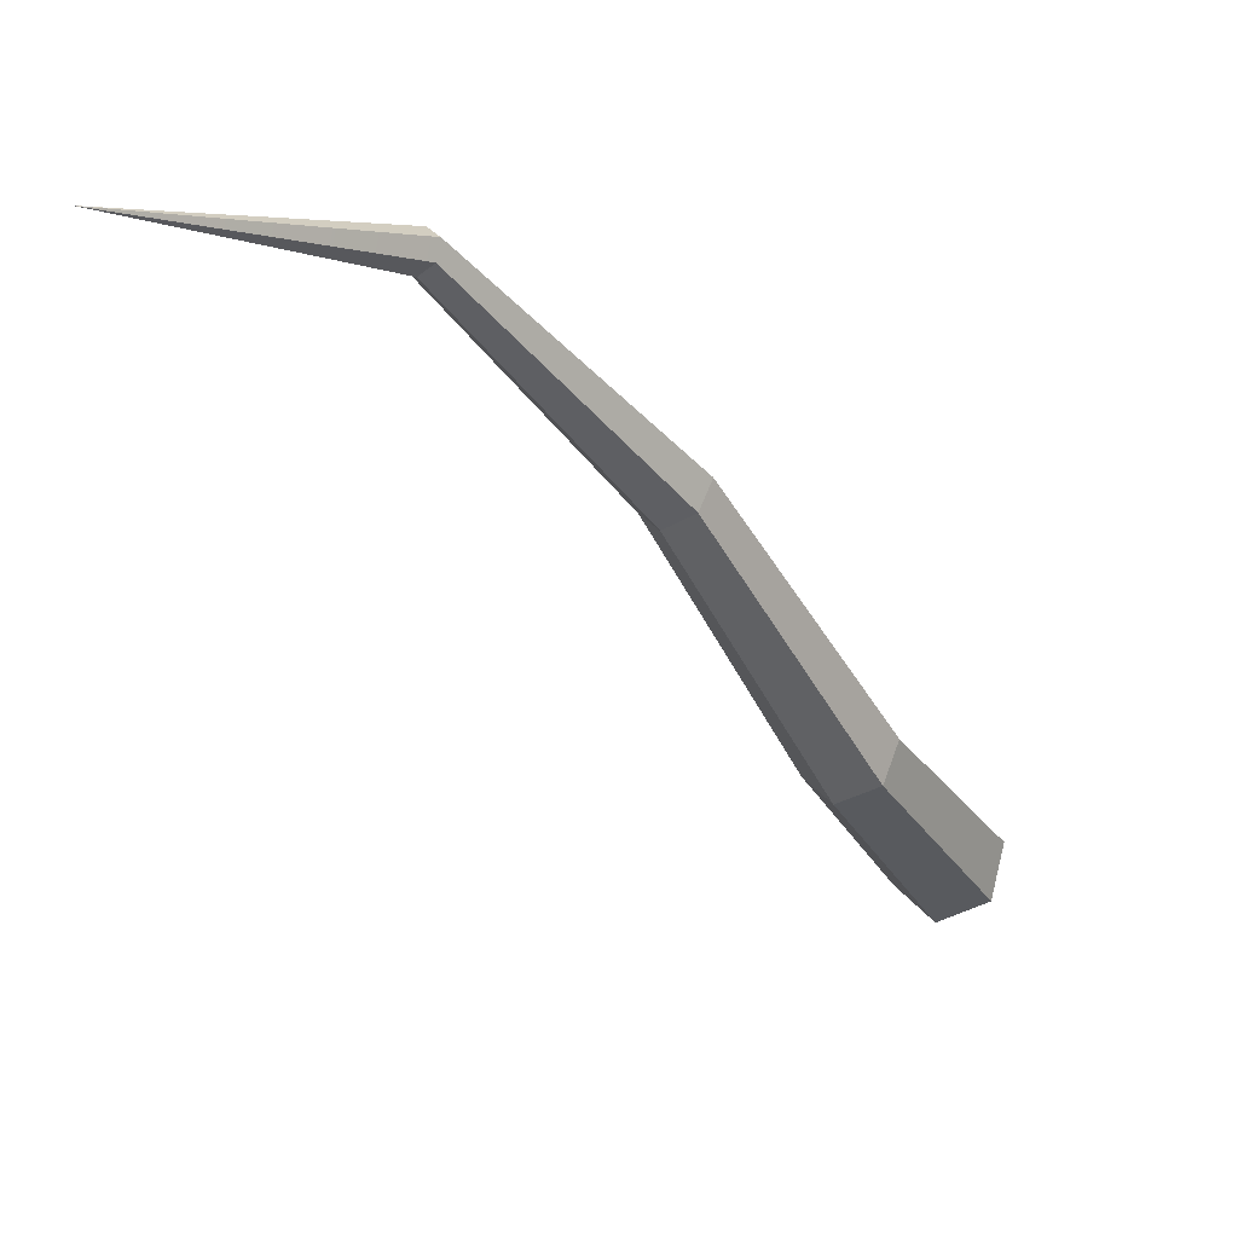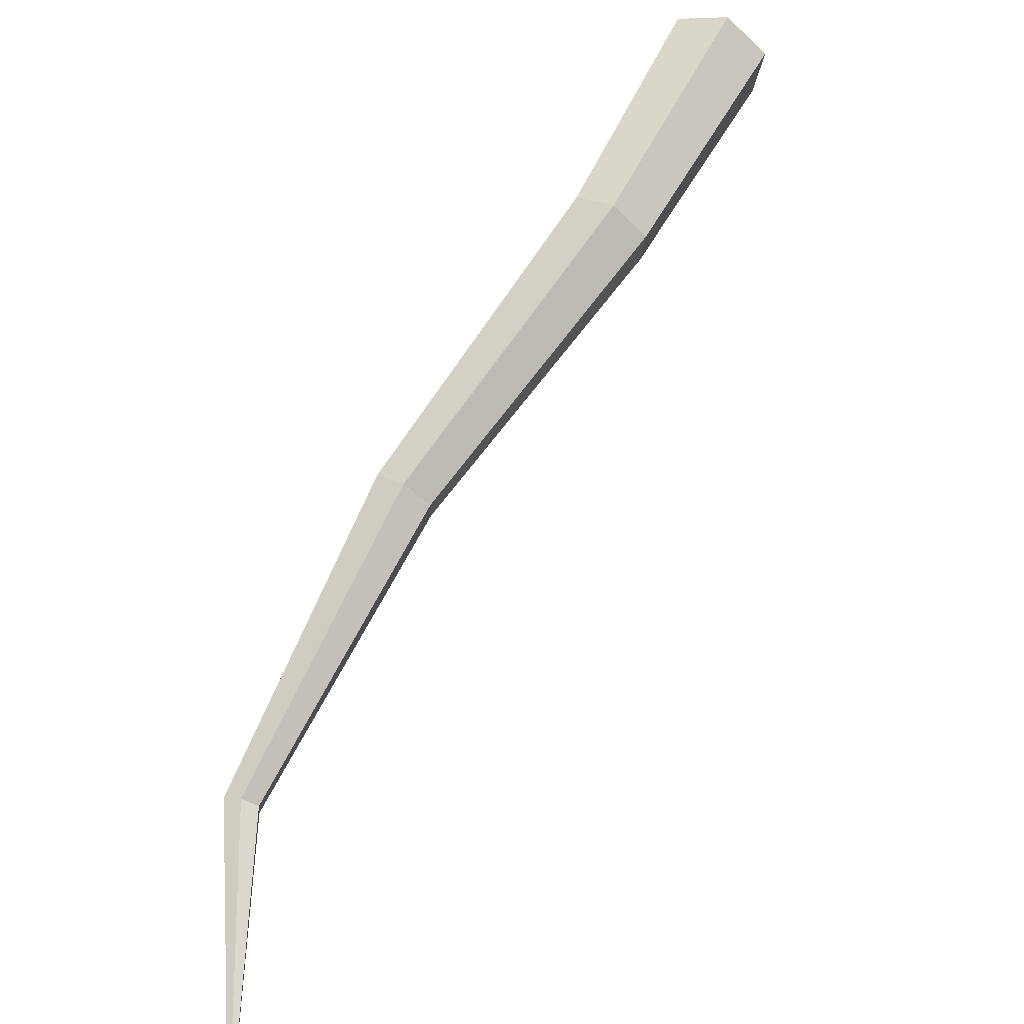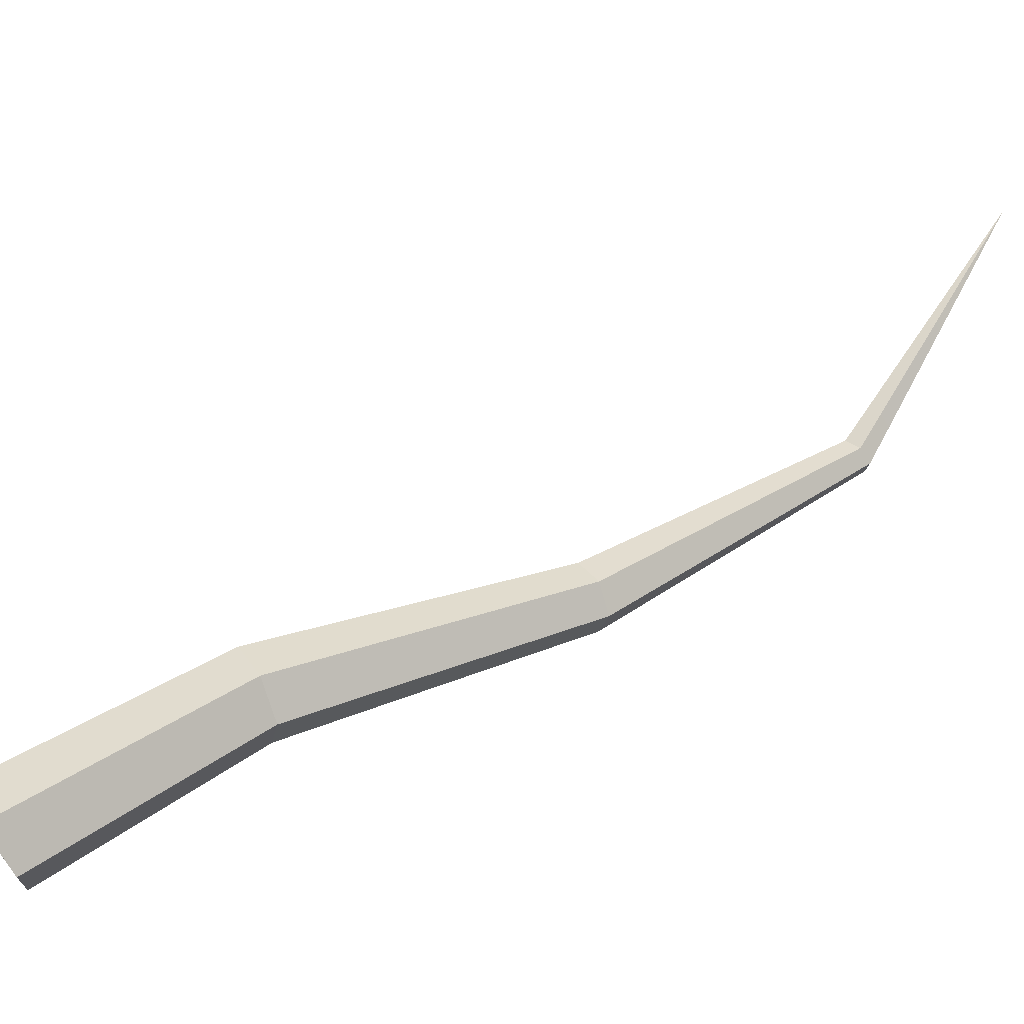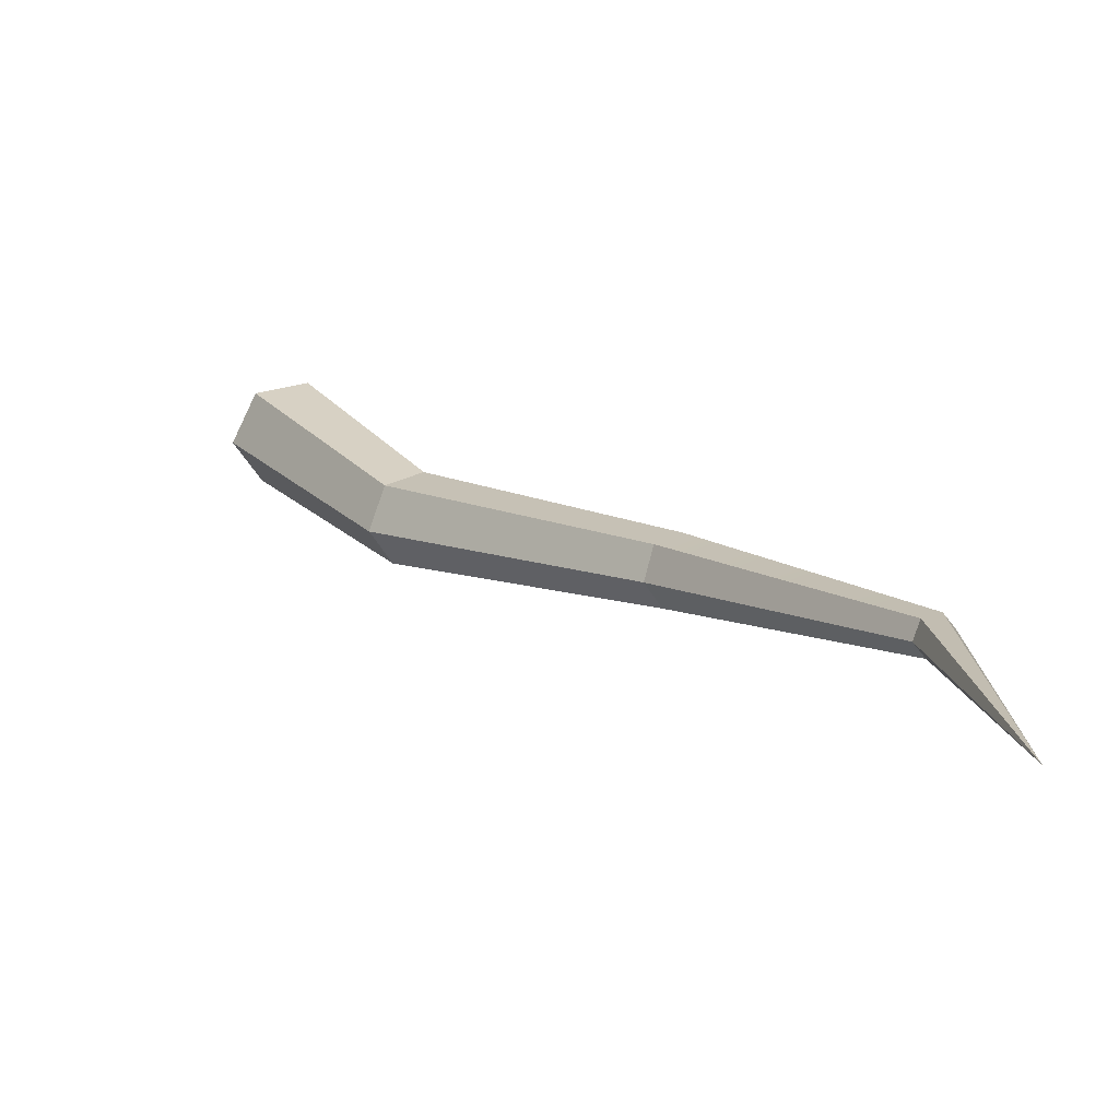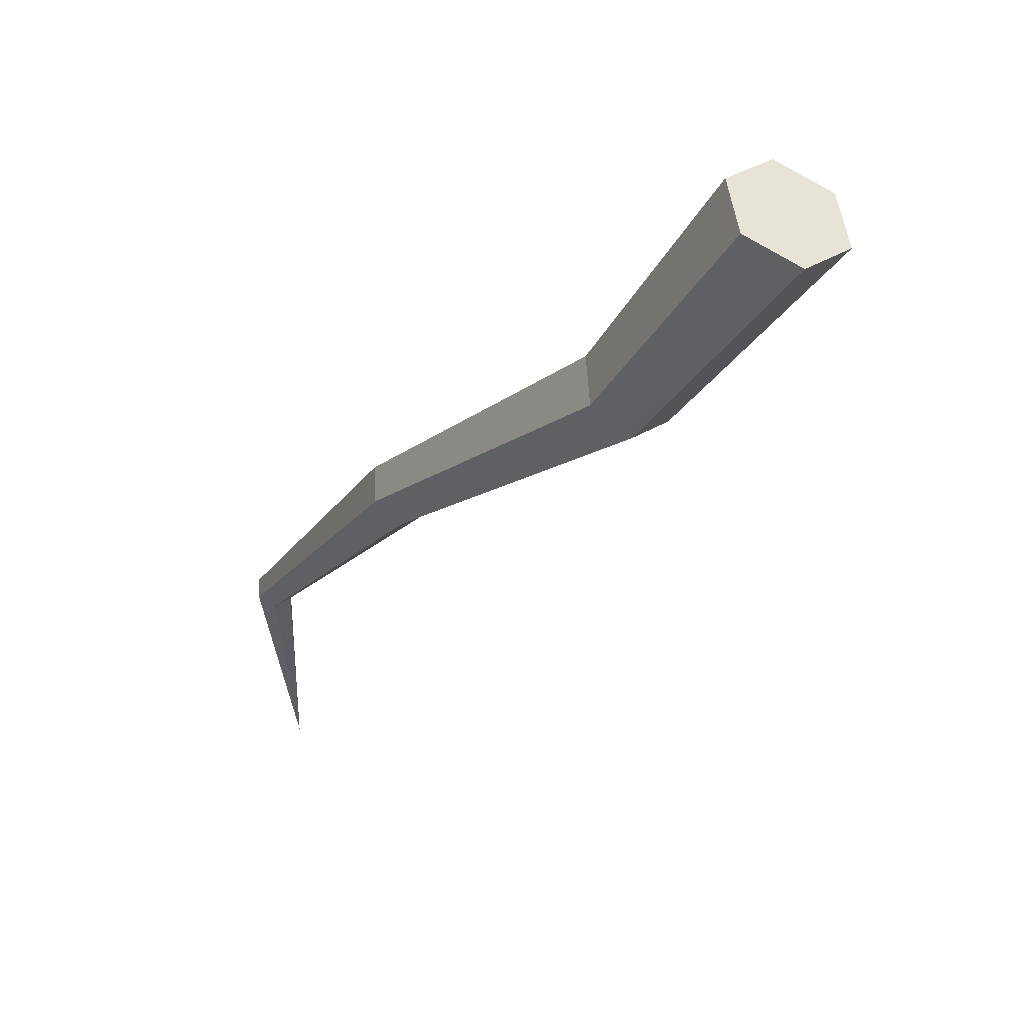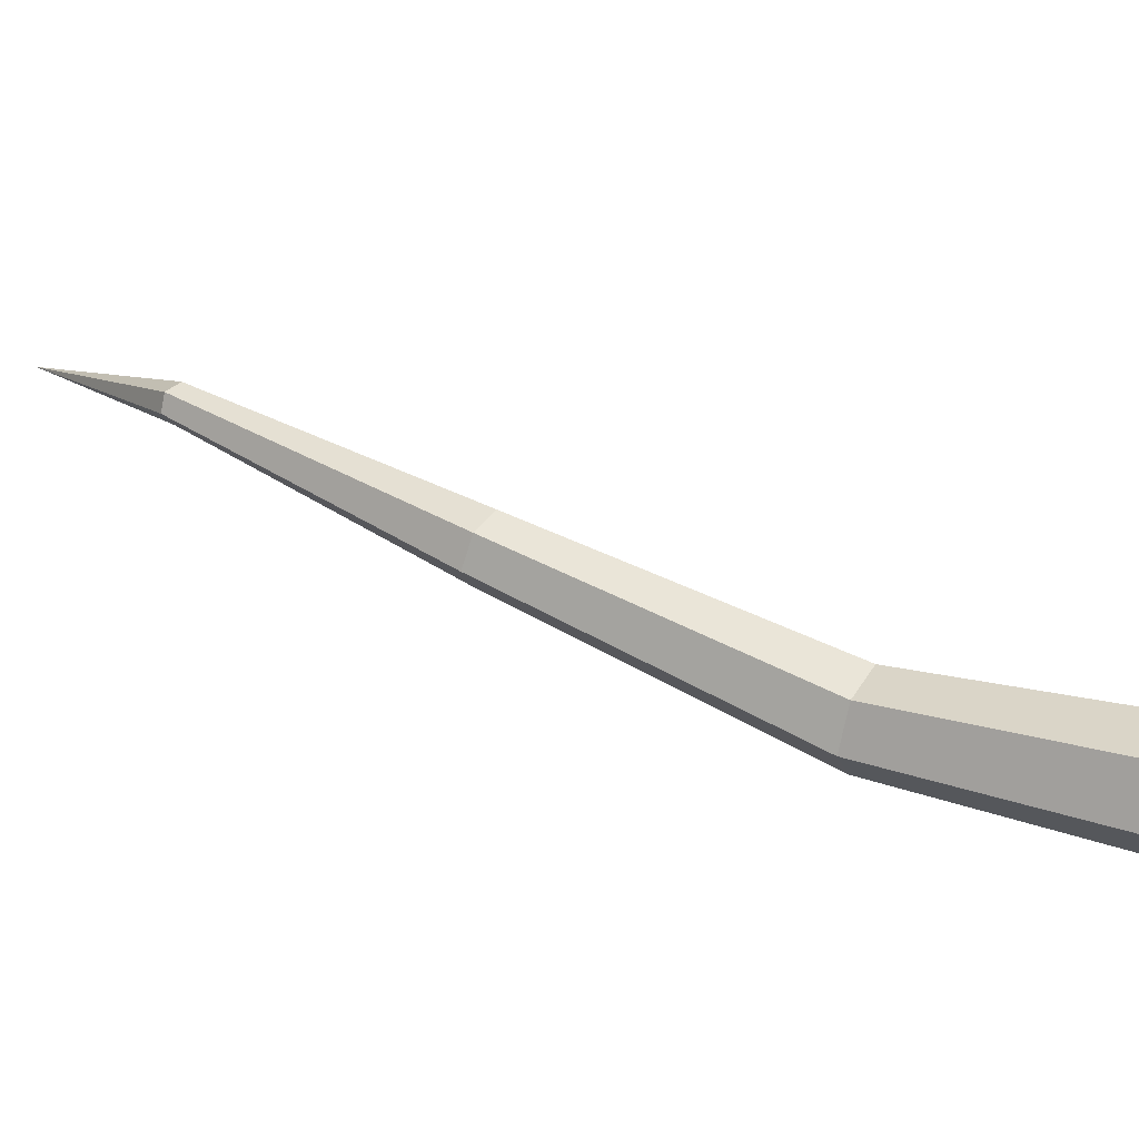
<metadata>
{"format":"obj","ext":"obj","renderer":"f3d","projection":"perspective","resolution":1024,"background":"white","views":[{"elev":-73.6,"azim":-93.2,"up":"+Z"},{"elev":-75.0,"azim":16.8,"up":"+Z"},{"elev":-60.5,"azim":150.3,"up":"+Y"},{"elev":56.1,"azim":-173.9,"up":"+Y"},{"elev":14.5,"azim":16.5,"up":"+Z"},{"elev":-40.9,"azim":-31.5,"up":"+Y"}]}
</metadata>
<code>
g Oak_Branch2
v -0.7793 0.4304 -0.4141
v -0.7921 0.4611 -0.3747
v -0.9796 0.9889 -1.011
v -0.812 0.3937 -0.4298
v -0.7793 0.4304 -0.4141
v -0.9796 0.9889 -1.011
v -0.8375 0.4551 -0.351
v -0.8701 0.4184 -0.3666
v -0.9796 0.9889 -1.011
v -0.8701 0.4184 -0.3666
v -0.8574 0.3877 -0.4061
v -0.9796 0.9889 -1.011
v 0.5231 -0.5171 0.379
v 0.4651 -0.6237 0.3598
v 0.9055 -0.9604 0.8145
v 0.9796 -0.8329 0.8415
v 0.4935 -0.4477 0.4759
v 0.5231 -0.5171 0.379
v 0.9796 -0.8329 0.8415
v 0.9249 -0.7337 0.9399
v 0.796 -0.7622 1.011
v 0.4059 -0.4848 0.5535
v 0.4935 -0.4477 0.4759
v 0.9249 -0.7337 0.9399
v 0.4651 -0.6237 0.3598
v 0.3775 -0.6608 0.4374
v 0.7766 -0.9889 0.8858
v 0.9055 -0.9604 0.8145
v 0.7219 -0.8898 0.9842
v 0.3479 -0.5914 0.5343
v 0.4059 -0.4848 0.5535
v 0.796 -0.7622 1.011
v 0.7766 -0.9889 0.8858
v 0.3775 -0.6608 0.4374
v 0.3479 -0.5914 0.5343
v 0.7219 -0.8898 0.9842
v 0.4935 -0.4477 0.4759
v -0.2101 -0.02863 0.08459
v -0.1947 -0.07546 0.007569
v 0.5231 -0.5171 0.379
v -0.1947 -0.07546 0.007569
v -0.2421 -0.1516 -0.009915
v 0.4651 -0.6237 0.3598
v 0.5231 -0.5171 0.379
v 0.4059 -0.4848 0.5535
v -0.2101 -0.02863 0.08459
v 0.4935 -0.4477 0.4759
v -0.273 -0.05799 0.1441
v -0.7921 0.4611 -0.3747
v -0.8375 0.4551 -0.351
v -0.9796 0.9889 -1.011
v -0.2421 -0.1516 -0.009915
v -0.305 -0.181 0.04963
v 0.3775 -0.6608 0.4374
v 0.4651 -0.6237 0.3598
v 0.3479 -0.5914 0.5343
v -0.3205 -0.1342 0.1267
v -0.273 -0.05799 0.1441
v 0.4059 -0.4848 0.5535
v -0.305 -0.181 0.04963
v -0.3205 -0.1342 0.1267
v 0.3479 -0.5914 0.5343
v 0.3775 -0.6608 0.4374
v -0.2101 -0.02863 0.08459
v -0.7921 0.4611 -0.3747
v -0.7793 0.4304 -0.4141
v -0.1947 -0.07546 0.007569
v -0.7793 0.4304 -0.4141
v -0.812 0.3937 -0.4298
v -0.2421 -0.1516 -0.009915
v -0.1947 -0.07546 0.007569
v -0.812 0.3937 -0.4298
v -0.305 -0.181 0.04963
v -0.2421 -0.1516 -0.009915
v -0.8574 0.3877 -0.4061
v -0.9796 0.9889 -1.011
v -0.3205 -0.1342 0.1267
v -0.8701 0.4184 -0.3666
v -0.8375 0.4551 -0.351
v -0.273 -0.05799 0.1441
v -0.8574 0.3877 -0.4061
v -0.8701 0.4184 -0.3666
v -0.3205 -0.1342 0.1267
v -0.305 -0.181 0.04963
v 0.9796 -0.8329 0.8415
v 0.9055 -0.9604 0.8145
v 0.7766 -0.9889 0.8858
v 0.9249 -0.7337 0.9399
v 0.7219 -0.8898 0.9842
v 0.796 -0.7622 1.011
g Oak_Branch2_0
f 3 2 1
f 6 5 4
f 9 8 7
f 12 11 10
f 15 14 13
f 16 15 13
f 19 18 17
f 20 19 17
f 23 22 21
f 24 23 21
f 27 26 25
f 28 27 25
f 31 30 29
f 32 31 29
f 35 34 33
f 36 35 33
f 39 38 37
f 40 39 37
f 43 42 41
f 44 43 41
f 47 46 45
f 46 48 45
f 46 49 48
f 49 50 48
f 51 50 49
f 54 53 52
f 55 54 52
f 58 57 56
f 59 58 56
f 62 61 60
f 63 62 60
f 66 65 64
f 67 66 64
f 70 69 68
f 71 70 68
f 74 73 72
f 73 75 72
f 76 72 75
f 79 78 77
f 80 79 77
f 83 82 81
f 84 83 81
f 87 86 85
f 88 87 85
f 89 87 88
f 90 89 88

</code>
